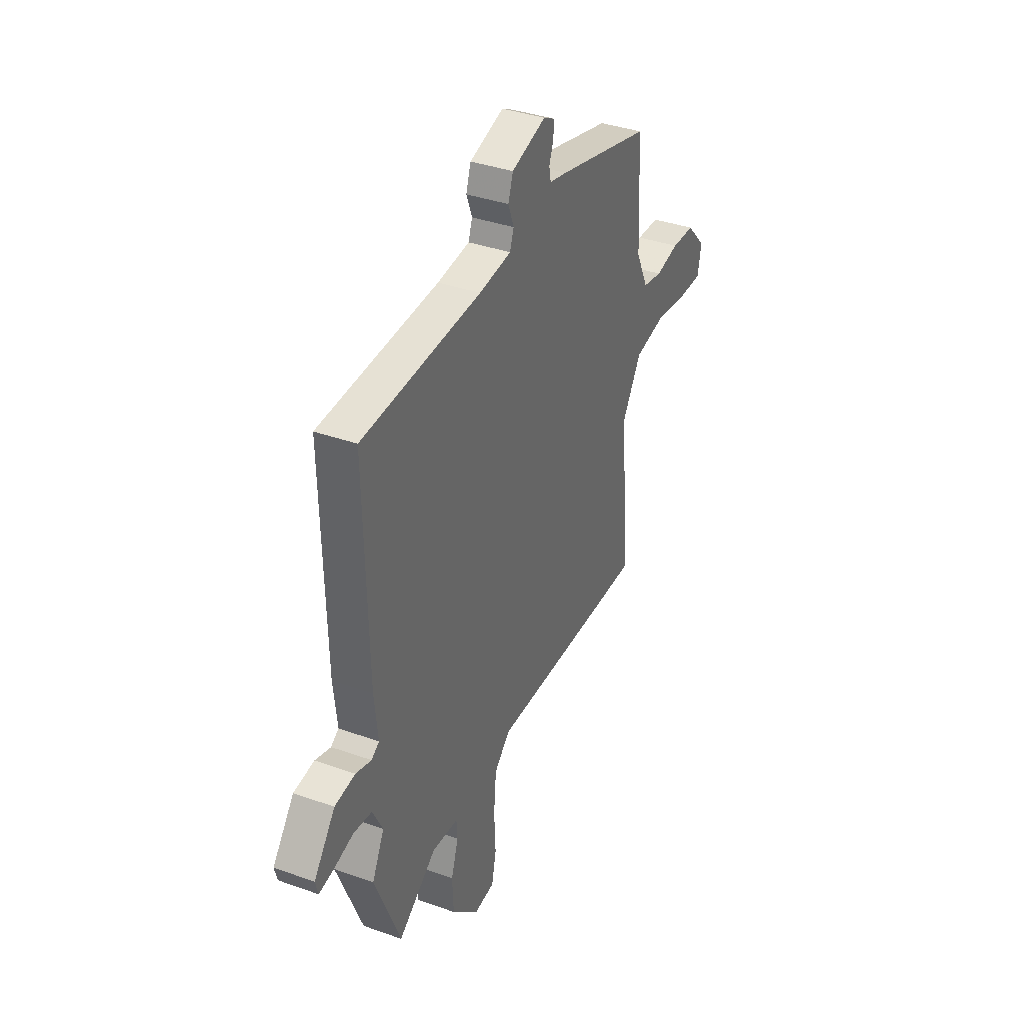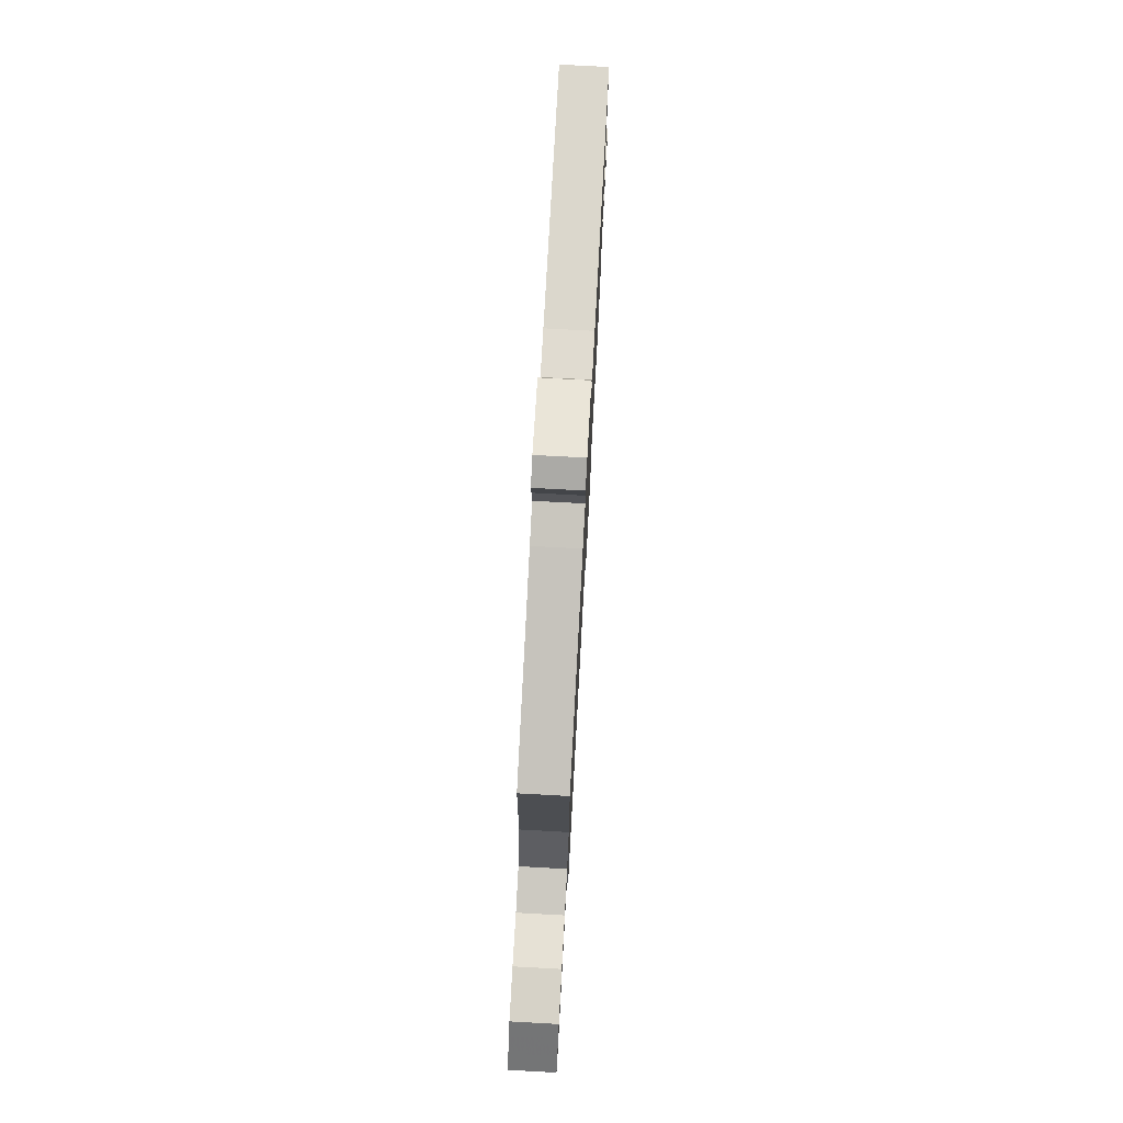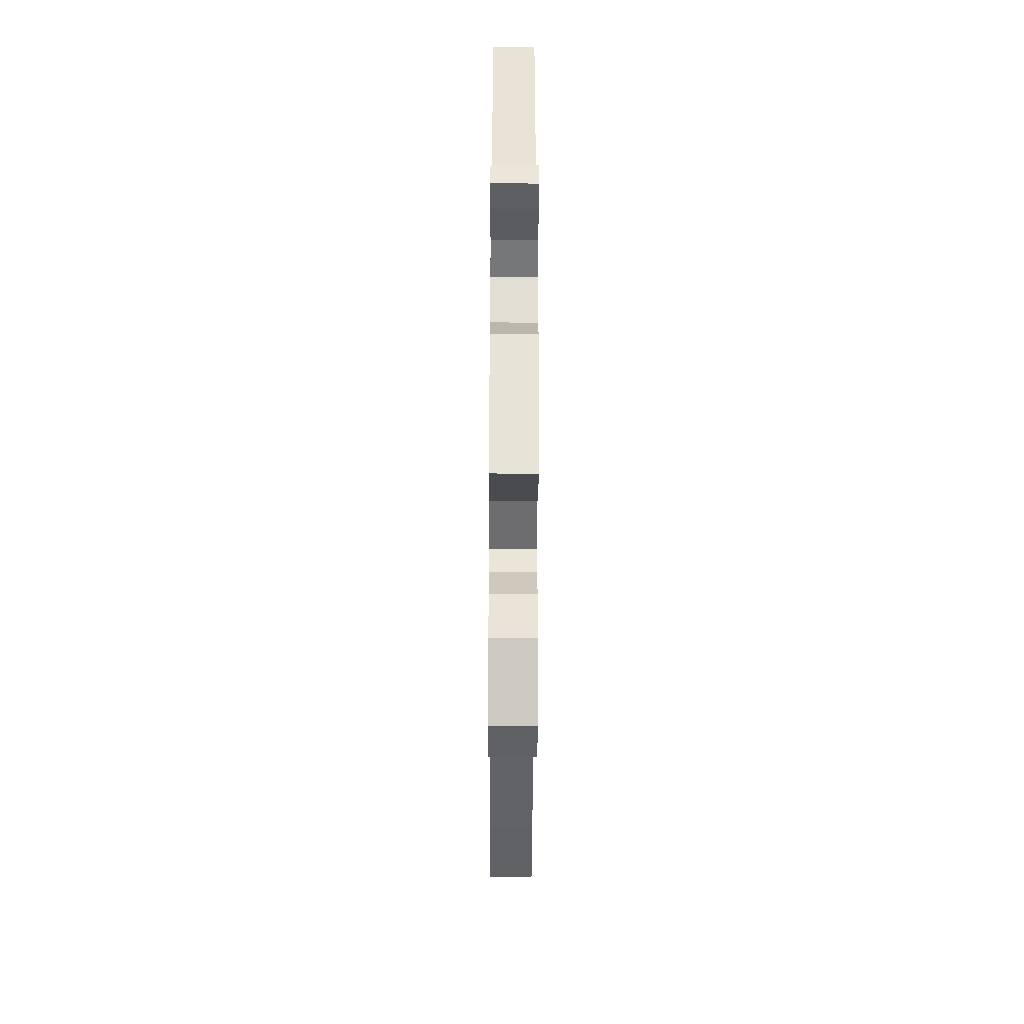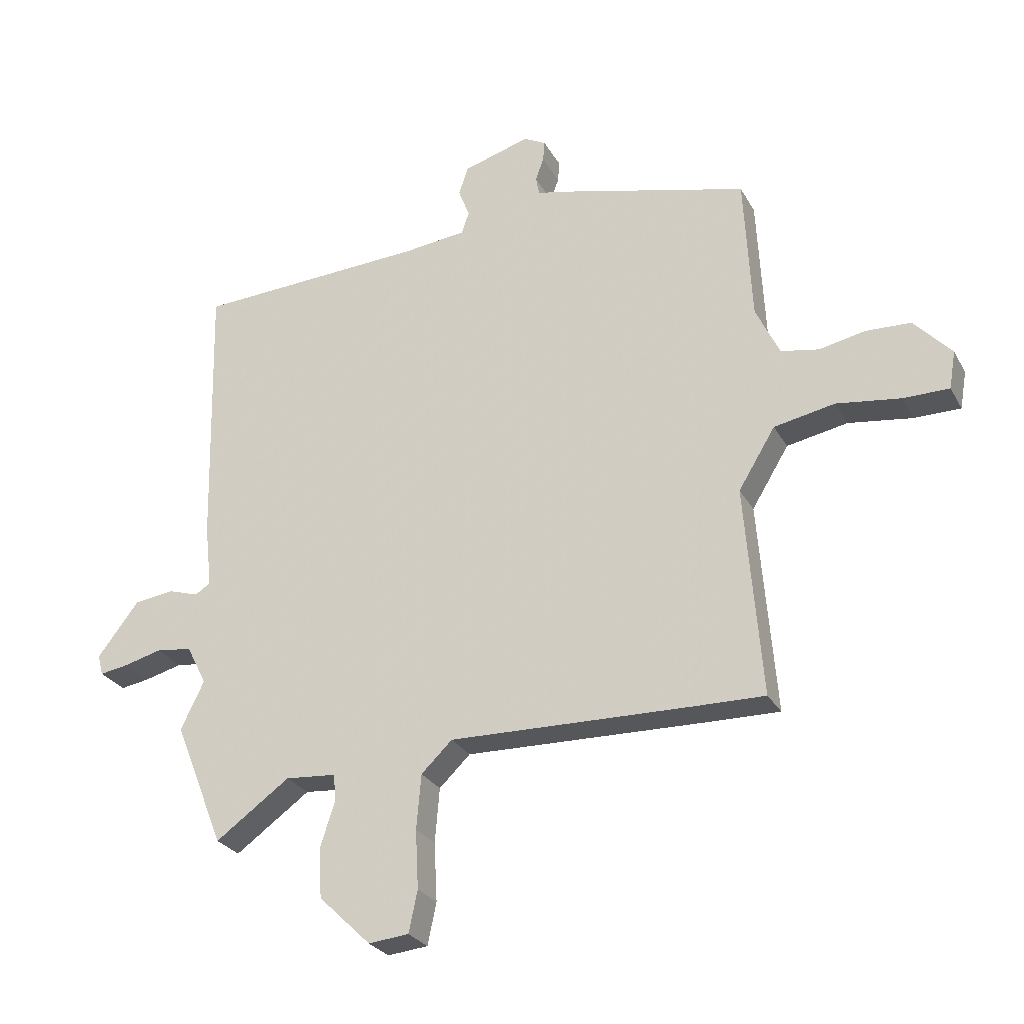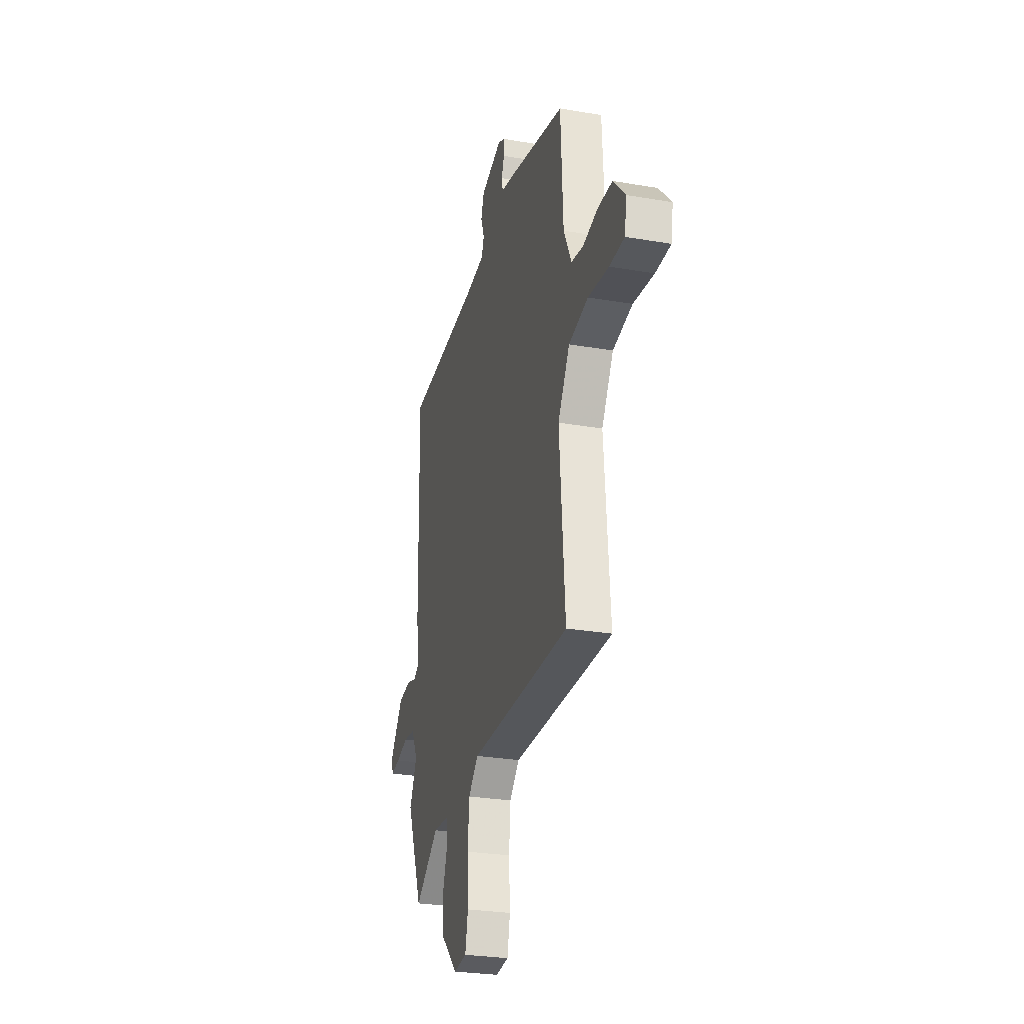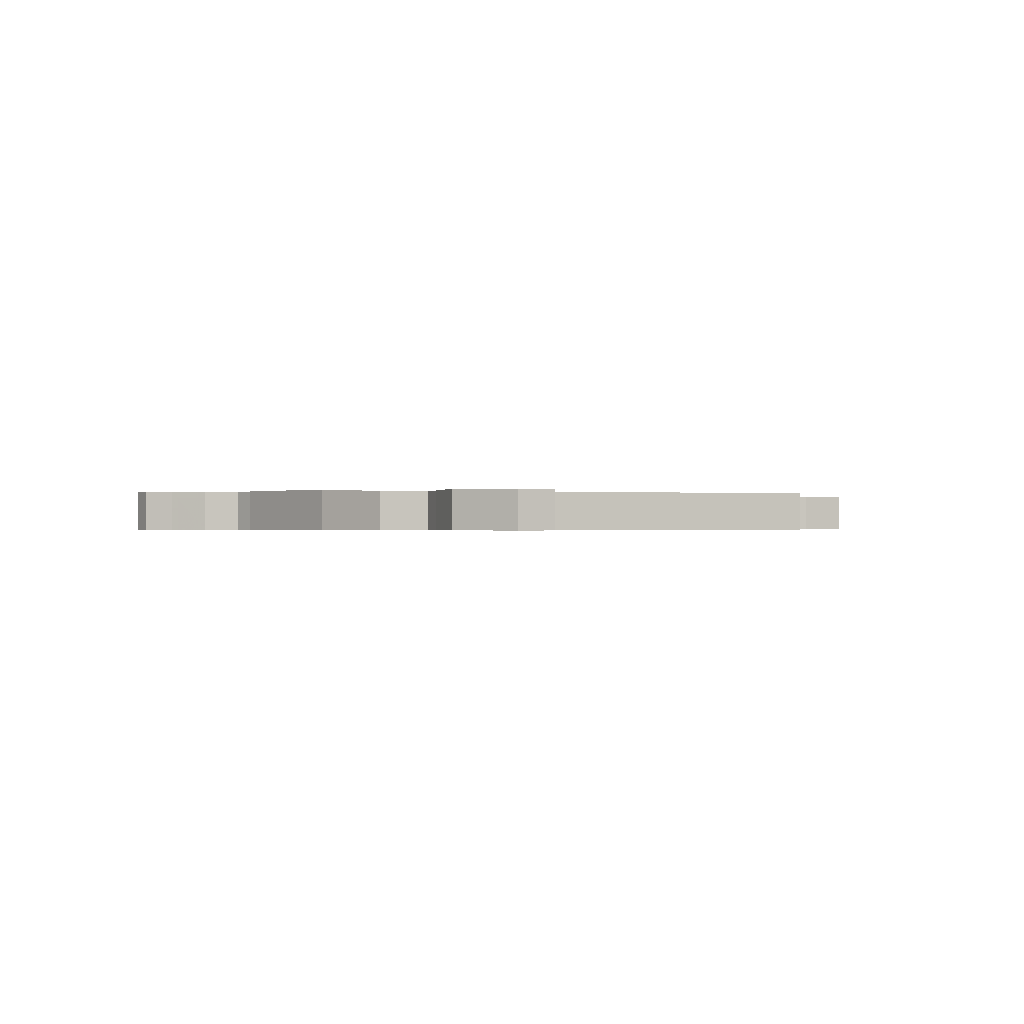
<metadata>
{"format":"obj","ext":"obj","renderer":"f3d","projection":"perspective","resolution":1024,"background":"white","views":[{"elev":37.1,"azim":114.7,"up":"+Z"},{"elev":76.3,"azim":-86.9,"up":"+Z"},{"elev":-49.5,"azim":89.7,"up":"+Z"},{"elev":-27.0,"azim":-156.5,"up":"+Z"},{"elev":-27.9,"azim":-104.7,"up":"+Z"},{"elev":-0.3,"azim":161.8,"up":"+Y"}]}
</metadata>
<code>
v 0.529 0.07 0.455
v 0.518 0.07 -0.012
v 0.506 0.07 -0.119
v 0.532 0.07 -0.136
v 0.584 0.07 -0.12
v 0.652 0.07 -0.129
v 0.723 0.07 -0.221
v 0.714 0.07 -0.256
v 0.665 0.07 -0.248
v 0.6 0.07 -0.231
v 0.539 0.07 -0.239
v 0.505 0.07 -0.306
v 0.545 0.07 -0.388
v 0.46 0.07 -0.6
v 0.333 0.07 -0.509
v 0.246 0.07 -0.516
v 0.243 0.07 -0.563
v 0.267 0.07 -0.637
v 0.263 0.07 -0.724
v 0.174 0.07 -0.81
v 0.105 0.07 -0.803
v 0.09 0.07 -0.732
v 0.095 0.07 -0.632
v 0.087 0.07 -0.539
v 0.034 0.07 -0.488
v -0.38 0.07 -0.498
v -0.5 0.07 -0.5
v -0.471 0.07 -0.139
v -0.534 0.07 -0.036
v -0.638 0.07 -0.016
v -0.747 0.07 -0.031
v -0.826 0.07 -0.031
v -0.837 0.07 0.034
v -0.773 0.07 0.103
v -0.696 0.07 0.106
v -0.618 0.07 0.09
v -0.553 0.07 0.102
v -0.512 0.07 0.188
v -0.499 0.07 0.437
v -0.183 0.07 0.518
v -0.125 0.07 0.531
v -0.119 0.07 0.562
v -0.133 0.07 0.601
v -0.136 0.07 0.636
v -0.098 0.07 0.656
v 0.016 0.07 0.622
v 0.032 0.07 0.574
v 0.013 0.07 0.524
v 0.026 0.07 0.487
v 0.133 0.07 0.475
v 0.529 0 0.455
v 0.518 0 -0.012
v 0.506 0 -0.119
v 0.532 0 -0.136
v 0.584 0 -0.12
v 0.652 0 -0.129
v 0.723 0 -0.221
v 0.714 0 -0.256
v 0.665 0 -0.248
v 0.6 0 -0.231
v 0.539 0 -0.239
v 0.505 0 -0.306
v 0.545 0 -0.388
v 0.46 0 -0.6
v 0.333 0 -0.509
v 0.246 0 -0.516
v 0.243 0 -0.563
v 0.267 0 -0.637
v 0.263 0 -0.724
v 0.174 0 -0.81
v 0.105 0 -0.803
v 0.09 0 -0.732
v 0.095 0 -0.632
v 0.087 0 -0.539
v 0.034 0 -0.488
v -0.38 0 -0.498
v -0.5 0 -0.5
v -0.471 0 -0.139
v -0.534 0 -0.036
v -0.638 0 -0.016
v -0.747 0 -0.031
v -0.826 0 -0.031
v -0.837 0 0.034
v -0.773 0 0.103
v -0.696 0 0.106
v -0.618 0 0.09
v -0.553 0 0.102
v -0.512 0 0.188
v -0.499 0 0.437
v -0.183 0 0.518
v -0.125 0 0.531
v -0.119 0 0.562
v -0.133 0 0.601
v -0.136 0 0.636
v -0.098 0 0.656
v 0.016 0 0.622
v 0.032 0 0.574
v 0.013 0 0.524
v 0.026 0 0.487
v 0.133 0 0.475
f 45 46 47 48
f 45 48 49
f 42 43 44 45
f 41 42 45 49
f 38 39 40 41
f 37 38 41 49
f 33 34 35 36
f 33 36 37
f 30 31 32 33
f 29 30 33 37
f 28 29 37 49
f 25 26 27 28
f 20 21 22 23
f 20 23 24
f 17 18 19 20
f 16 17 20 24
f 12 13 14 15
f 11 12 15 16
f 7 8 9 10
f 5 6 7 10
f 4 5 10 11
f 3 4 11 16
f 50 1 2 3
f 25 28 49 50
f 24 25 50
f 3 16 24 50
f 98 97 96 95
f 99 98 95
f 95 94 93 92
f 99 95 92 91
f 91 90 89 88
f 99 91 88 87
f 86 85 84 83
f 87 86 83
f 83 82 81 80
f 87 83 80 79
f 99 87 79 78
f 78 77 76 75
f 73 72 71 70
f 74 73 70
f 70 69 68 67
f 74 70 67 66
f 65 64 63 62
f 66 65 62 61
f 60 59 58 57
f 60 57 56 55
f 61 60 55 54
f 66 61 54 53
f 53 52 51 100
f 100 99 78 75
f 100 75 74
f 100 74 66 53
f 1 51 52 2
f 2 52 53 3
f 3 53 54 4
f 4 54 55 5
f 5 55 56 6
f 6 56 57 7
f 7 57 58 8
f 8 58 59 9
f 9 59 60 10
f 10 60 61 11
f 11 61 62 12
f 12 62 63 13
f 13 63 64 14
f 14 64 65 15
f 15 65 66 16
f 16 66 67 17
f 17 67 68 18
f 18 68 69 19
f 19 69 70 20
f 20 70 71 21
f 21 71 72 22
f 22 72 73 23
f 23 73 74 24
f 24 74 75 25
f 25 75 76 26
f 26 76 77 27
f 27 77 78 28
f 28 78 79 29
f 29 79 80 30
f 30 80 81 31
f 31 81 82 32
f 32 82 83 33
f 33 83 84 34
f 34 84 85 35
f 35 85 86 36
f 36 86 87 37
f 37 87 88 38
f 38 88 89 39
f 39 89 90 40
f 40 90 91 41
f 41 91 92 42
f 42 92 93 43
f 43 93 94 44
f 44 94 95 45
f 45 95 96 46
f 46 96 97 47
f 47 97 98 48
f 48 98 99 49
f 49 99 100 50
f 50 100 51 1

</code>
